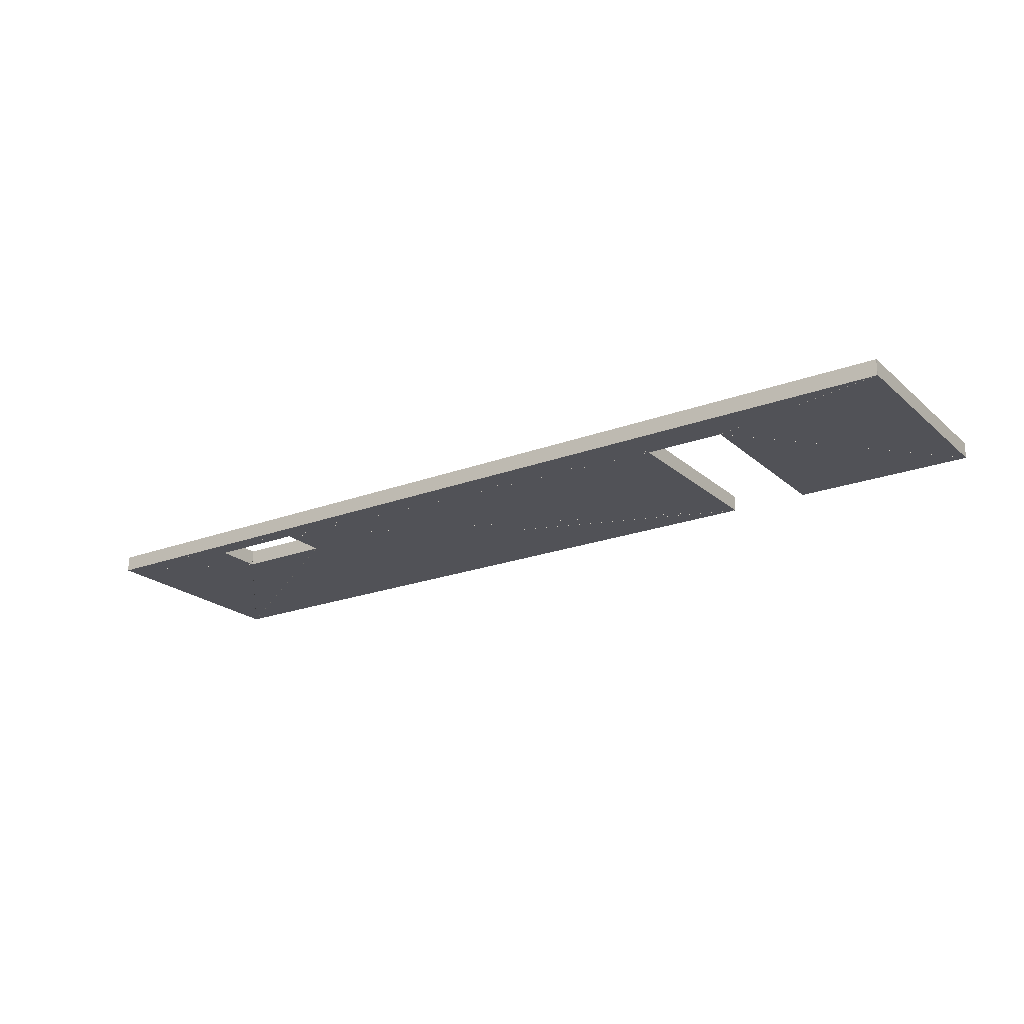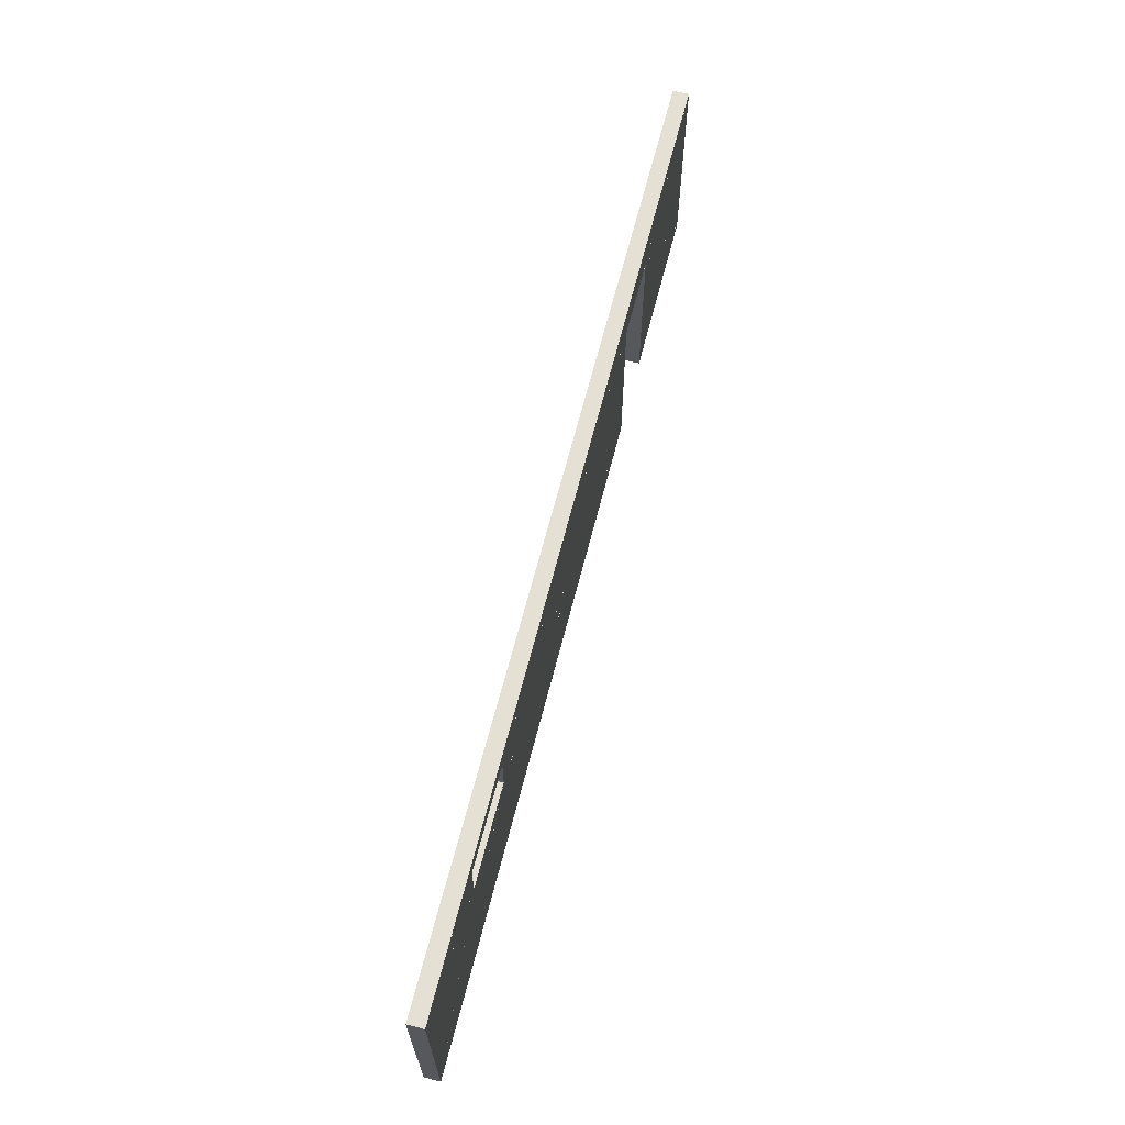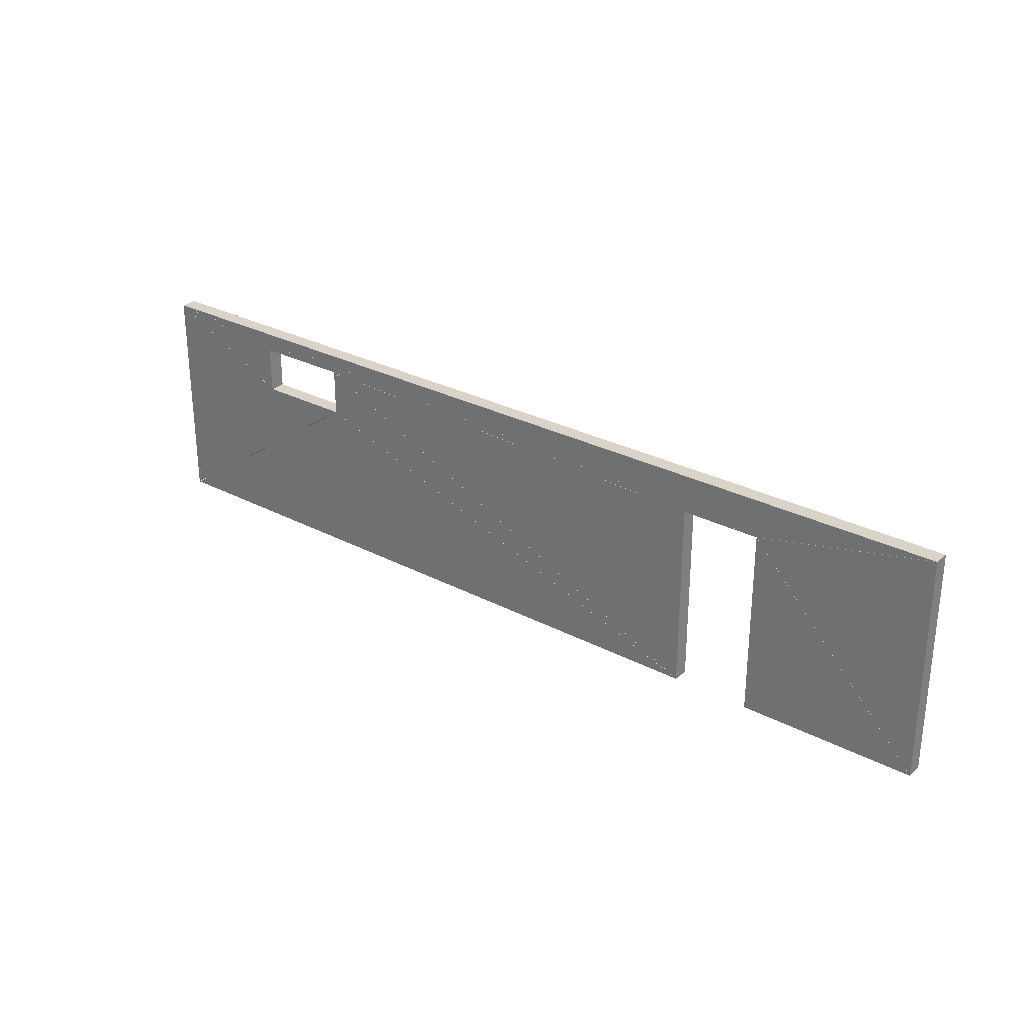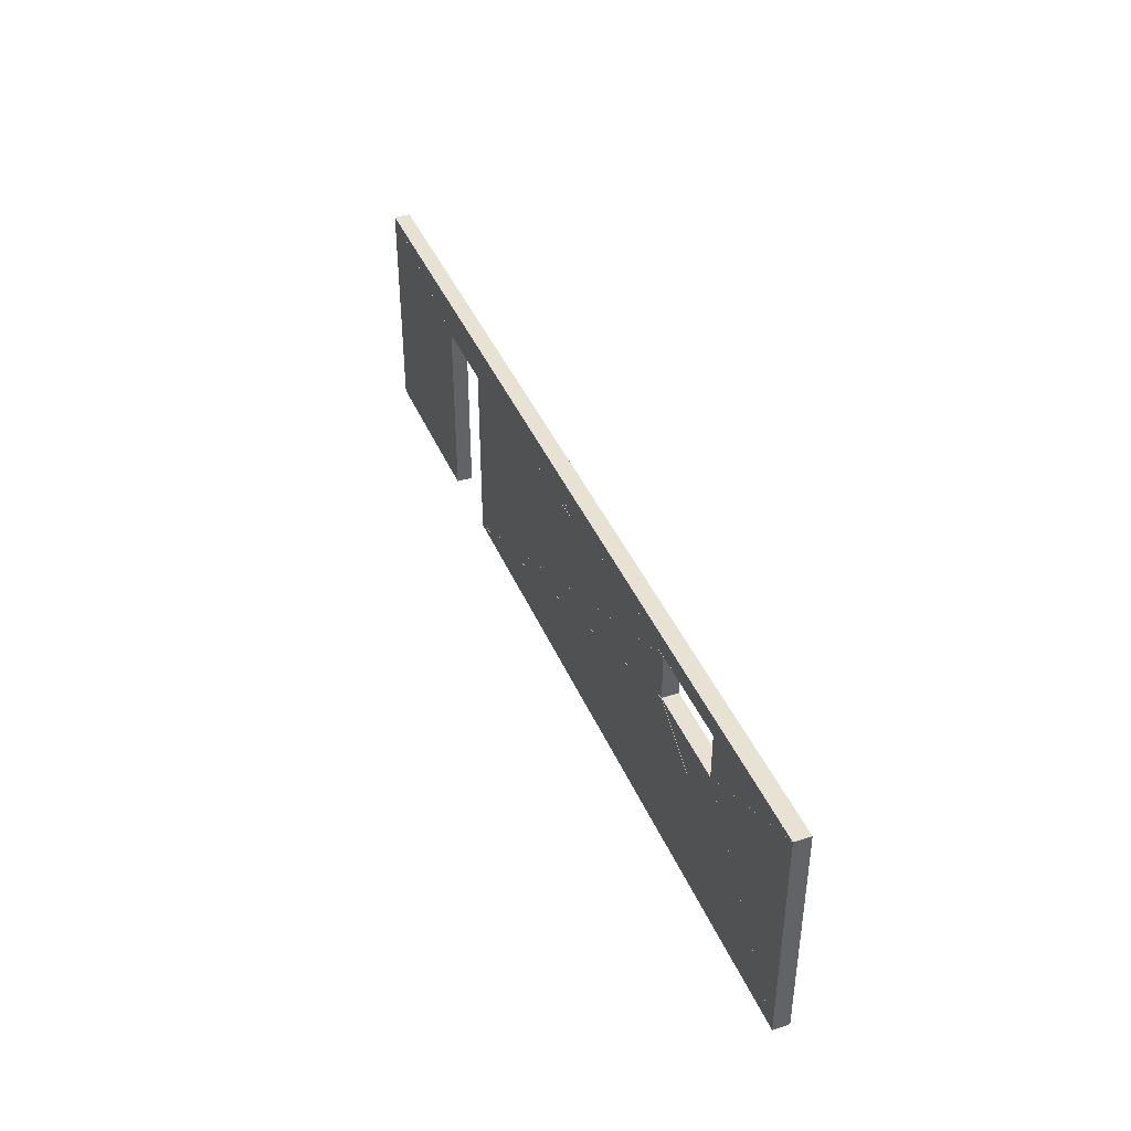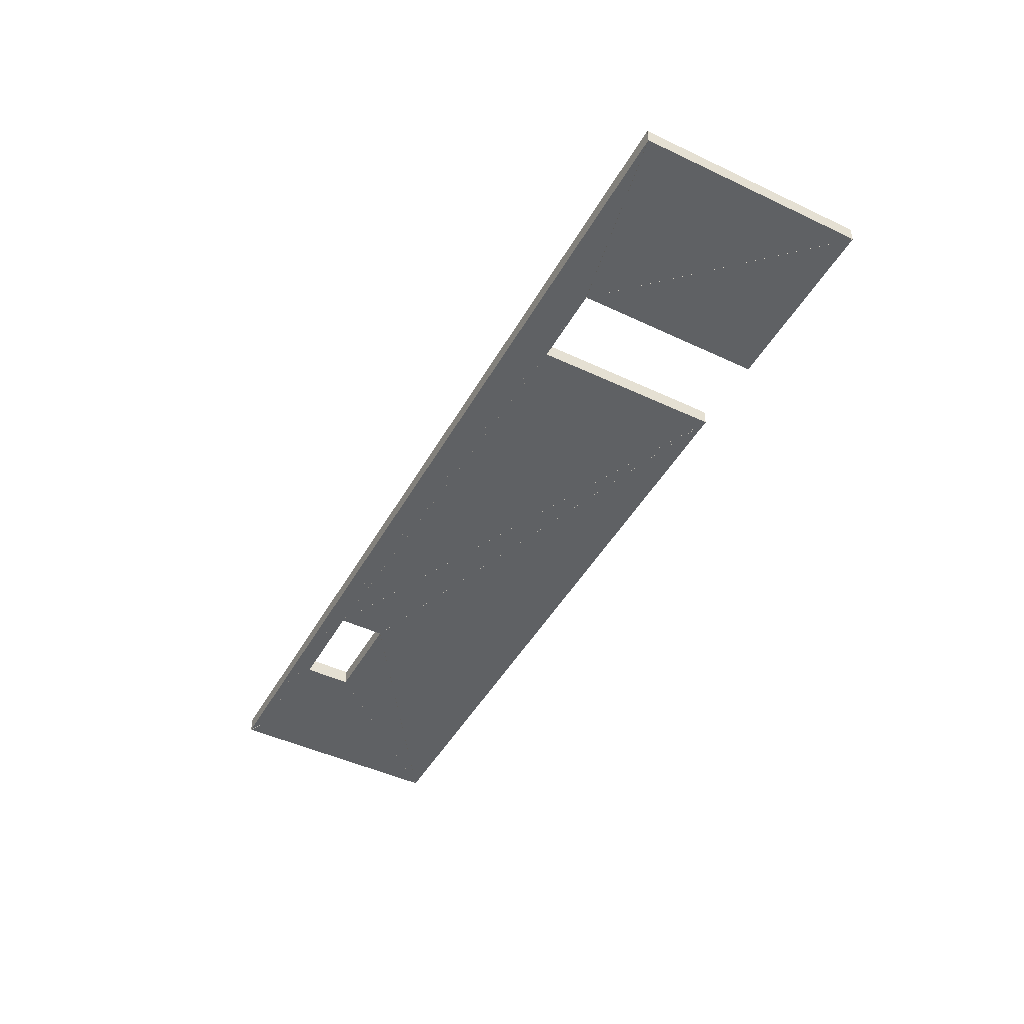
<metadata>
{"format":"obj","ext":"obj","renderer":"f3d","projection":"perspective","resolution":1024,"background":"white","views":[{"elev":-21.5,"azim":33.8,"up":"+Y"},{"elev":65.2,"azim":-75.7,"up":"+Z"},{"elev":28.4,"azim":38.4,"up":"+Z"},{"elev":40.7,"azim":-111.6,"up":"+Z"},{"elev":-46.7,"azim":61.8,"up":"+Y"}]}
</metadata>
<code>
o convex_0
v -5.107 10.99 0.0005667
v 2.166 10.99 0.0005667
v -2.629 10.99 1.699
v -5.107 10.82 0.0005667
v 2.166 10.82 0.0005667
v -2.629 10.82 1.699
f 2 1 3
f 5 6 4
f 1 4 2
f 2 4 5
f 2 5 3
f 3 5 6
f 3 6 1
f 1 6 4
o convex_1
v -2.628 10.99 2.199
v -2.628 10.99 1.7
v 2.167 10.99 0.0013
v -2.628 10.82 2.199
v -2.628 10.82 1.7
v 2.167 10.82 0.0013
f 8 7 9
f 11 12 10
f 7 10 8
f 8 10 11
f 8 11 9
f 9 11 12
f 9 12 7
f 7 12 10
o convex_2
v 3.011 10.99 1.999
v 3.011 10.99 0.0006667
v 4.899 10.99 0.0006667
v 3.011 10.82 1.999
v 3.011 10.82 0.0006667
v 4.899 10.82 0.0006667
f 14 13 15
f 17 18 16
f 13 16 14
f 14 16 17
f 14 17 15
f 15 17 18
f 15 18 13
f 13 18 16
o convex_3
v -5.109 10.99 0.001133
v -2.631 10.99 1.699
v -3.66 10.99 1.699
v -5.109 10.82 0.001133
v -2.631 10.82 1.699
v -3.66 10.82 1.699
f 20 19 21
f 23 24 22
f 19 22 20
f 20 22 23
f 20 23 21
f 21 23 24
f 21 24 19
f 19 24 22
o convex_4
v -2.626 10.99 2.199
v 2.168 10.99 0.0014
v 2.168 10.99 1.999
v -2.626 10.82 2.199
v 2.168 10.82 0.0014
v 2.168 10.82 1.999
f 26 25 27
f 29 30 28
f 25 28 26
f 26 28 29
f 26 29 27
f 27 29 30
f 27 30 25
f 25 30 28
o convex_5
v 3.011 10.99 1.999
v 4.899 10.99 0.001467
v 4.899 10.99 2.399
v 3.011 10.82 1.999
v 4.899 10.82 0.001467
v 4.899 10.82 2.399
f 32 31 33
f 35 36 34
f 31 34 32
f 32 34 35
f 32 35 33
f 33 35 36
f 33 36 31
f 31 36 34
o convex_6
v -5.11 10.99 2.399
v -5.11 10.99 0.001367
v -3.661 10.99 1.7
v -5.11 10.82 2.399
v -5.11 10.82 0.001367
v -3.661 10.82 1.7
f 38 37 39
f 41 42 40
f 37 40 38
f 38 40 41
f 38 41 39
f 39 41 42
f 39 42 37
f 37 42 40
o convex_7
v -2.626 10.99 2.2
v 2.169 10.99 2
v 3.008 10.99 2
v -2.626 10.82 2.2
v 2.169 10.82 2
v 3.008 10.82 2
f 44 43 45
f 47 48 46
f 43 46 44
f 44 46 47
f 44 47 45
f 45 47 48
f 45 48 43
f 43 48 46
o convex_8
v 3.008 10.99 2
v 4.896 10.99 2.4
v -5.104 10.99 2.4
v 3.008 10.82 2
v 4.896 10.82 2.4
v -5.104 10.82 2.4
f 50 49 51
f 53 54 52
f 49 52 50
f 50 52 53
f 50 53 51
f 51 53 54
f 51 54 49
f 49 54 52
o convex_9
v -5.109 10.99 2.4
v -3.661 10.99 1.7
v -3.661 10.99 2.2
v -5.109 10.82 2.4
v -3.661 10.82 1.7
v -3.661 10.82 2.2
f 56 55 57
f 59 60 58
f 55 58 56
f 56 58 59
f 56 59 57
f 57 59 60
f 57 60 55
f 55 60 58
o convex_10
v -2.629 10.99 2.2
v 3.005 10.99 2
v -5.106 10.99 2.4
v -2.629 10.82 2.2
v 3.005 10.82 2
v -5.106 10.82 2.4
f 62 61 63
f 65 66 64
f 61 64 62
f 62 64 65
f 62 65 63
f 63 65 66
f 63 66 61
f 61 66 64
o convex_11
v -5.109 10.99 2.4
v -3.66 10.99 2.2
v -2.631 10.99 2.2
v -5.109 10.82 2.4
v -3.66 10.82 2.2
v -2.631 10.82 2.2
f 68 67 69
f 71 72 70
f 67 70 68
f 68 70 71
f 68 71 69
f 69 71 72
f 69 72 67
f 67 72 70

</code>
